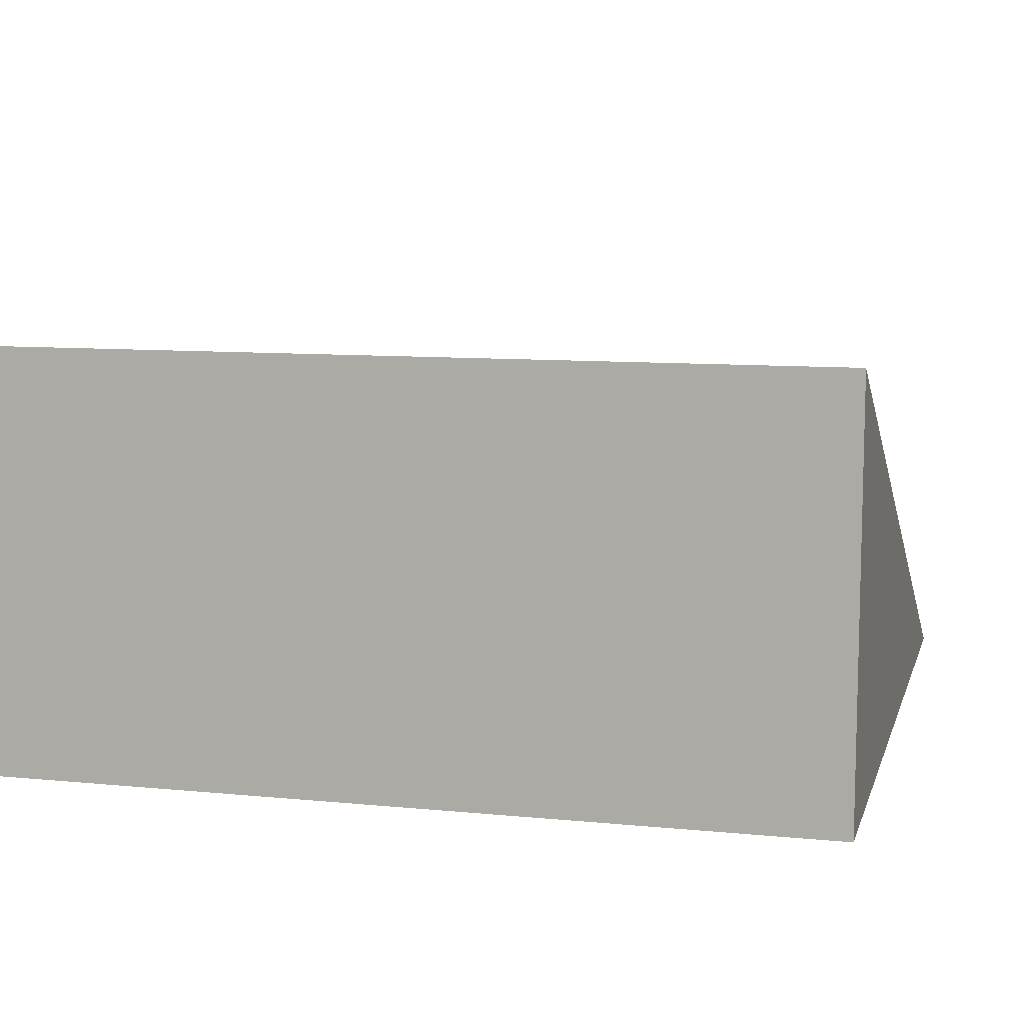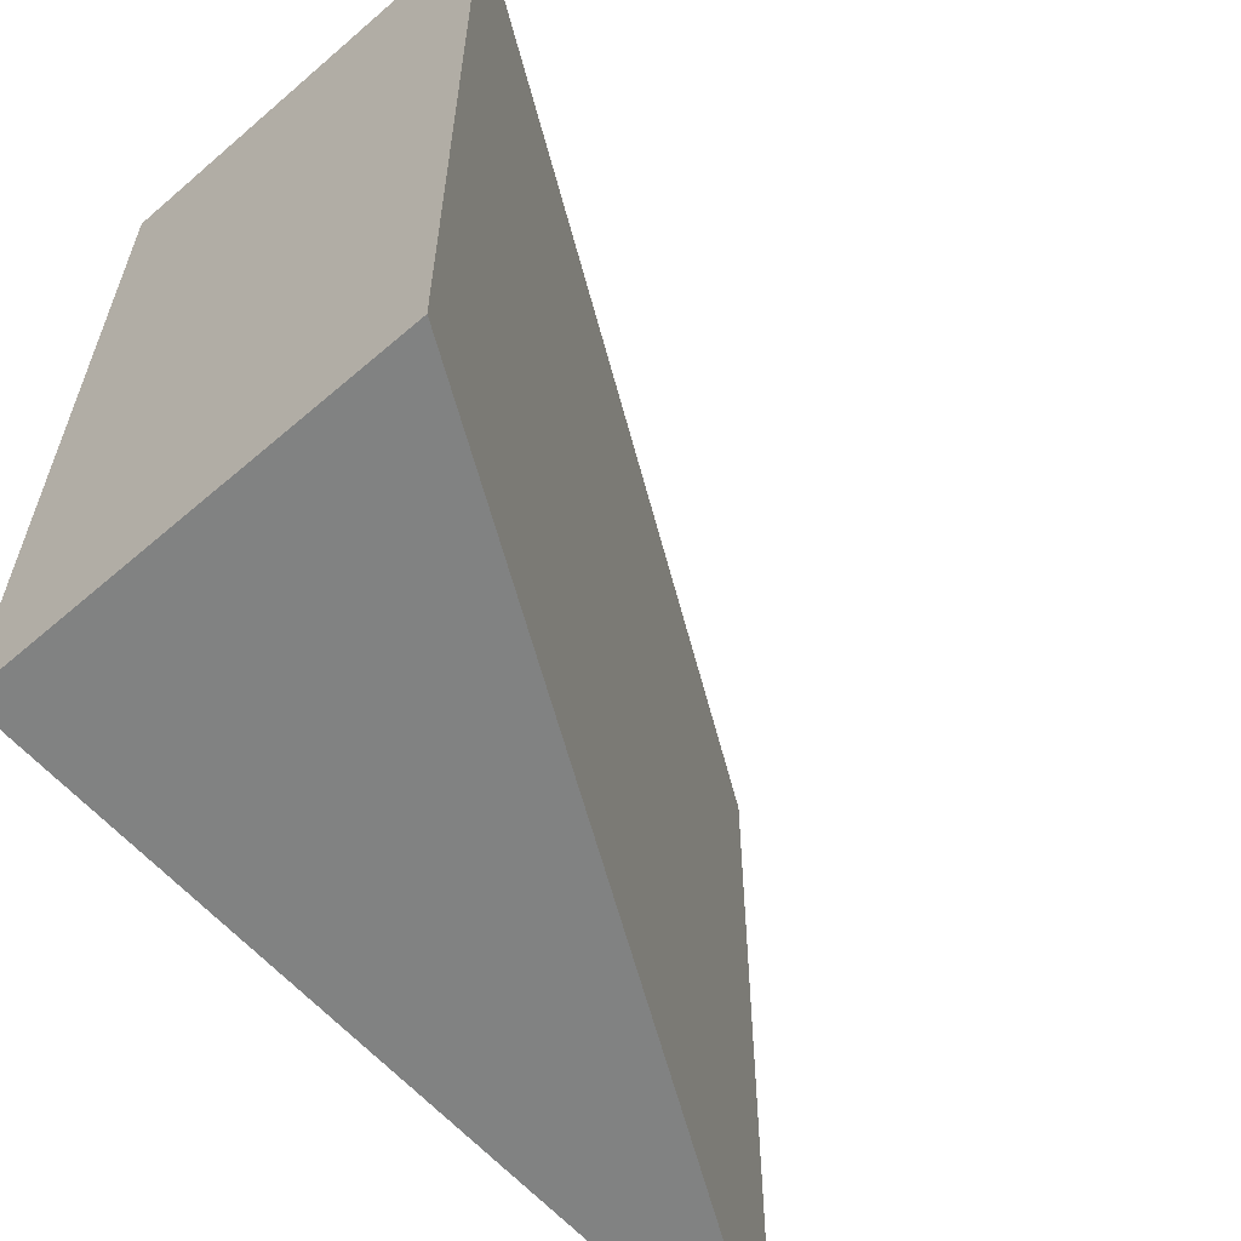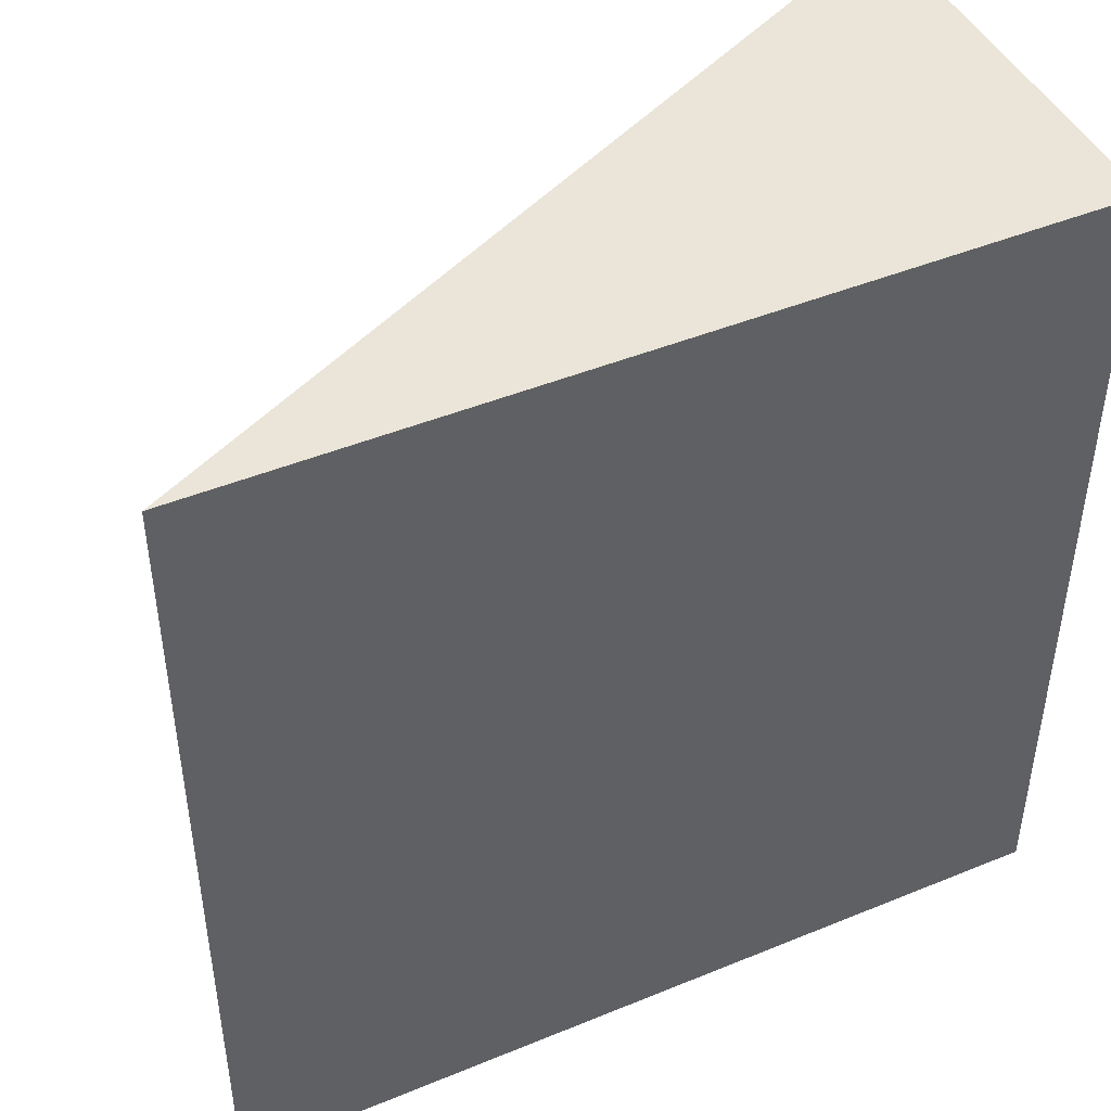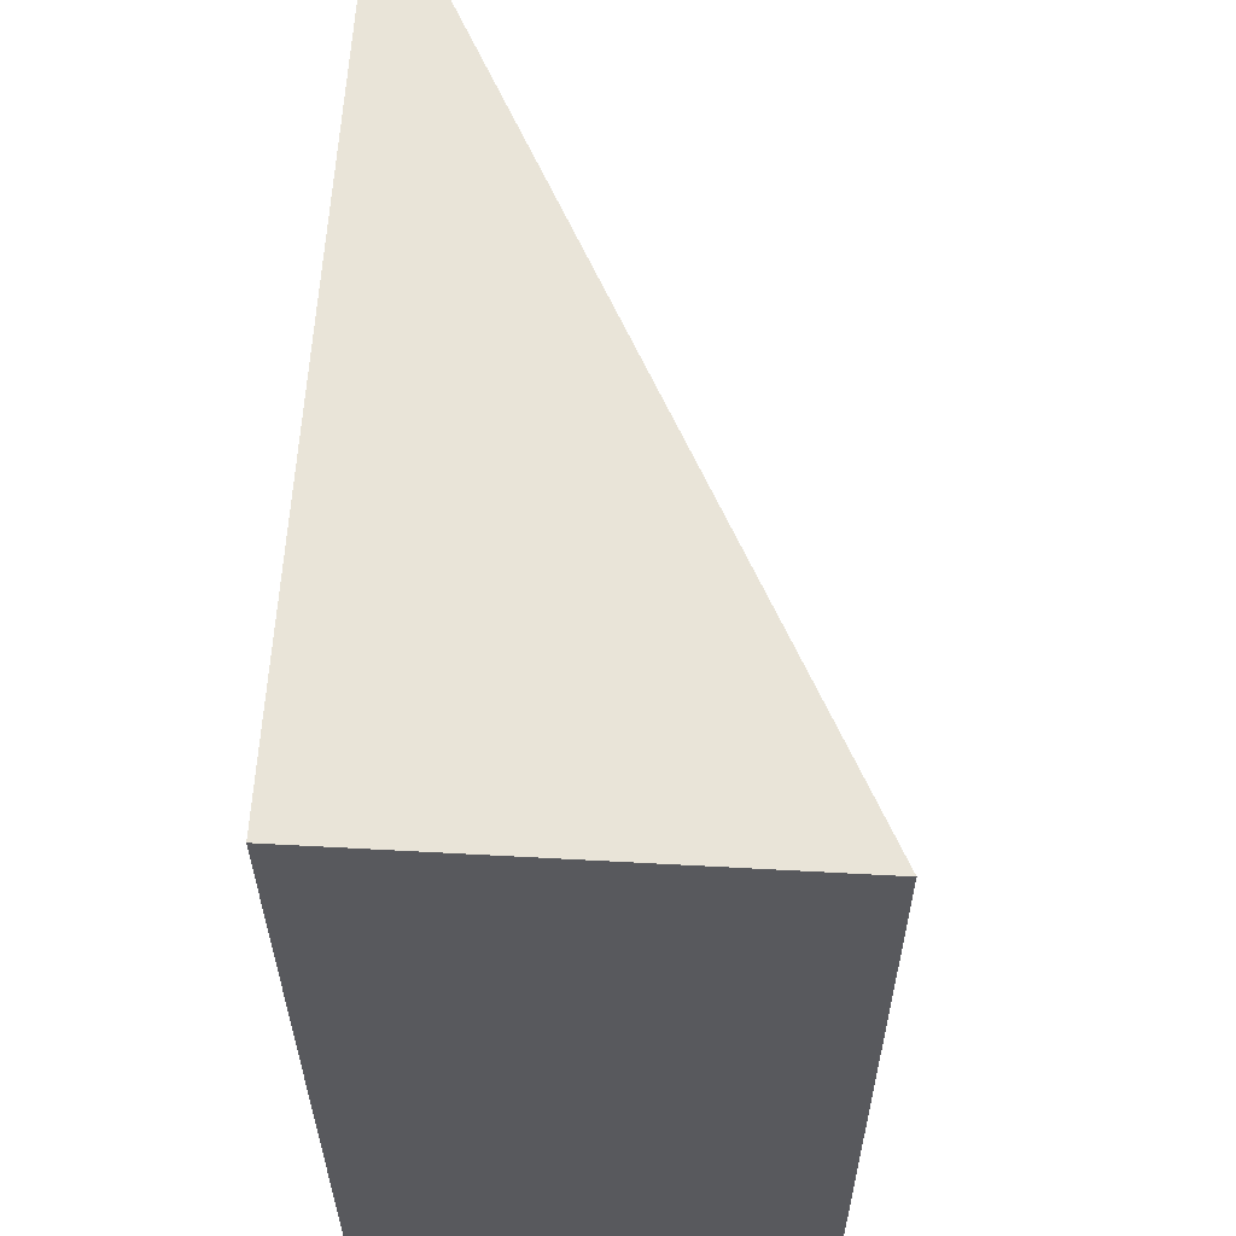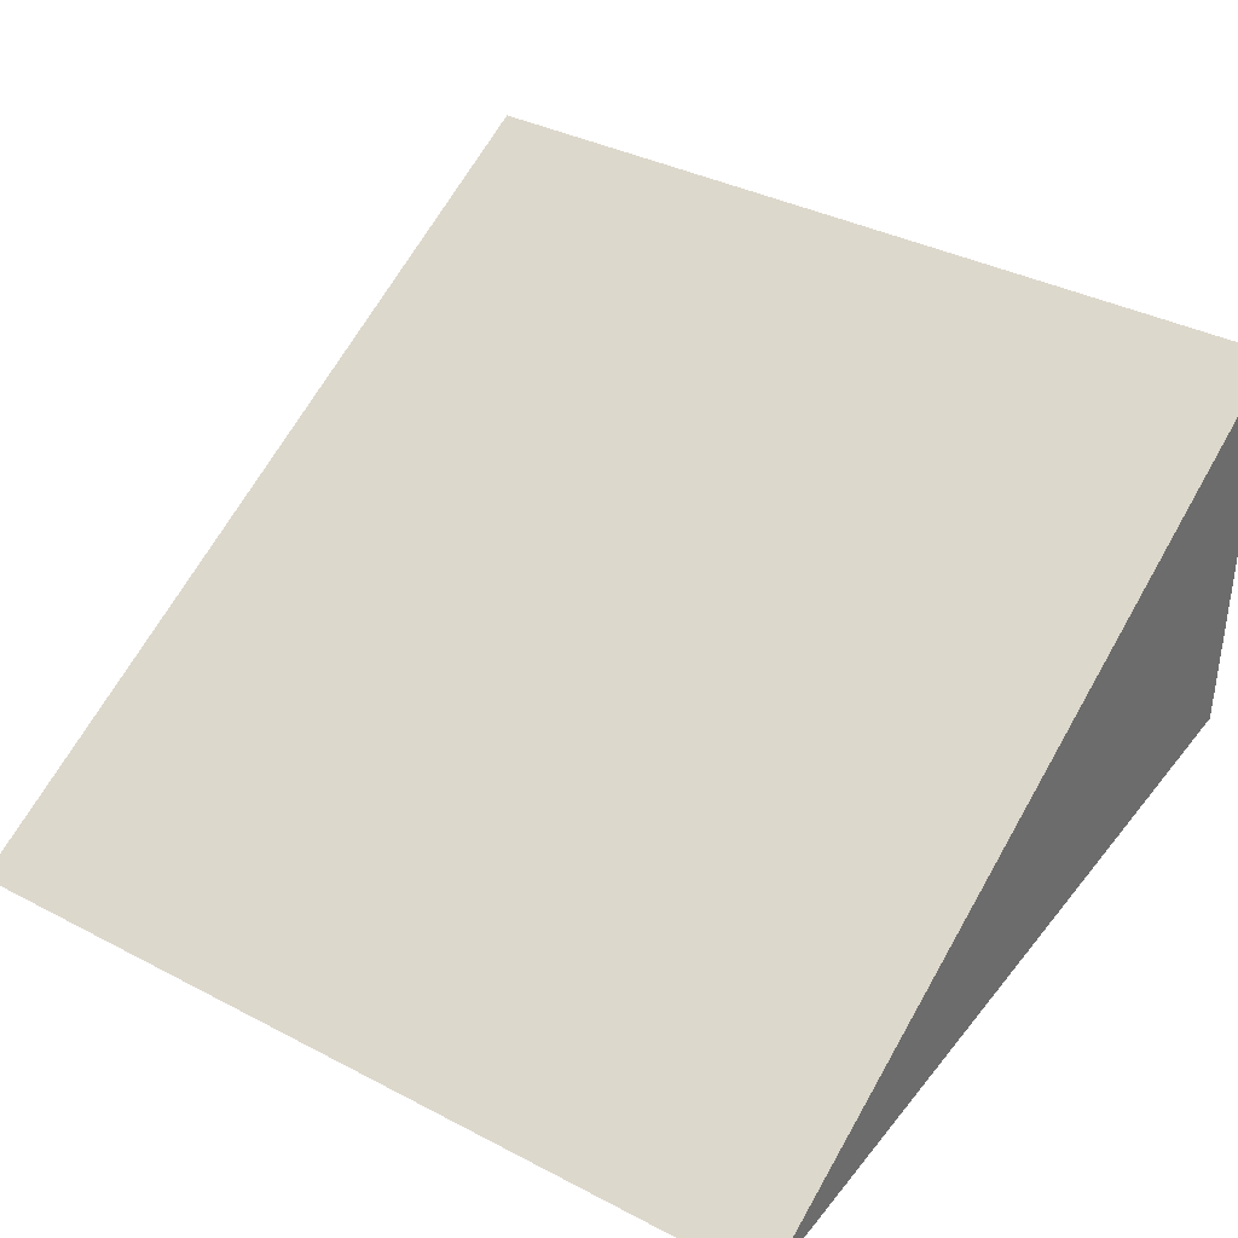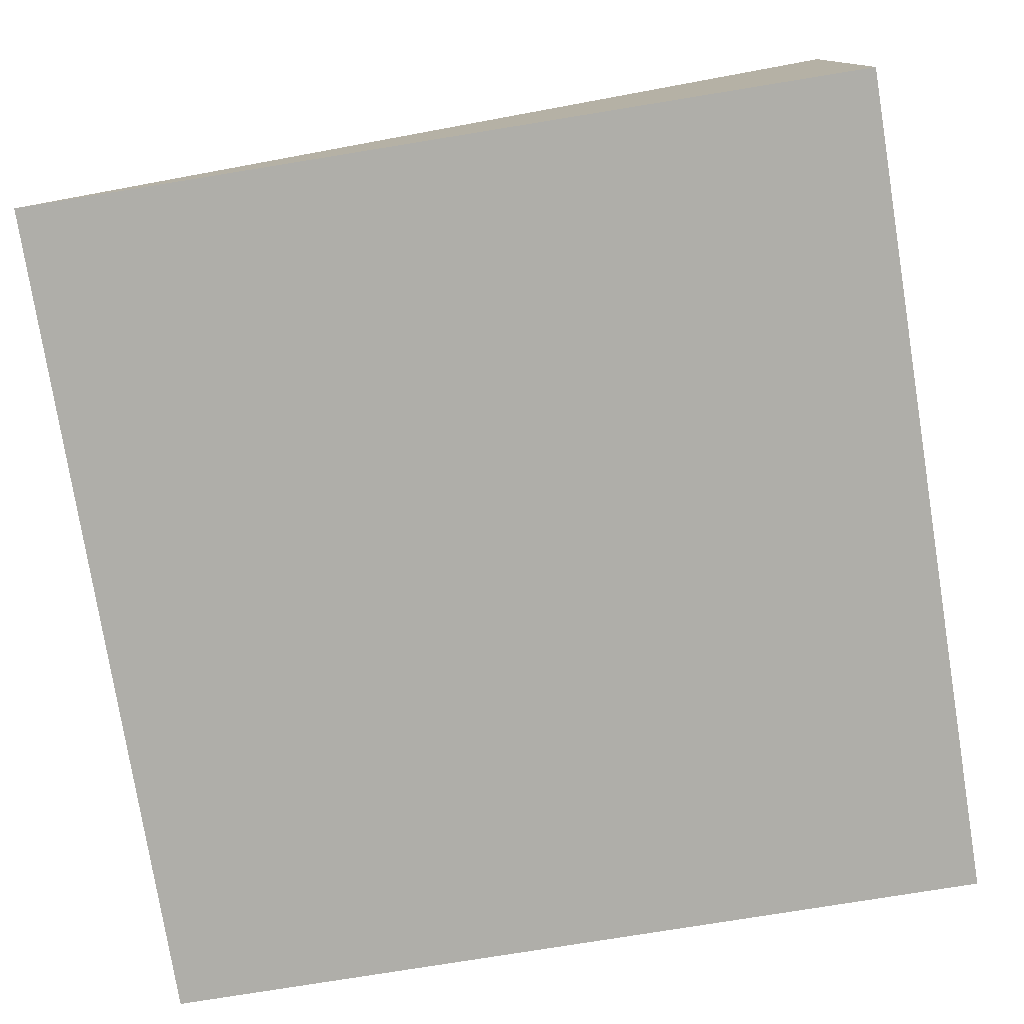
<metadata>
{"format":"obj","ext":"obj","renderer":"f3d","projection":"perspective","resolution":1024,"background":"white","views":[{"elev":9.5,"azim":104.5,"up":"+Y"},{"elev":-60.6,"azim":131.3,"up":"+Z"},{"elev":45.5,"azim":-25.3,"up":"+Z"},{"elev":59.8,"azim":93.2,"up":"+Z"},{"elev":37.1,"azim":-56.2,"up":"+Y"},{"elev":-77.5,"azim":9.2,"up":"+Y"}]}
</metadata>
<code>
o wallA_roofSlant
v 4 4 4
v 4 0 -4
v 4 4 -4
v 4 -0 4
v -4 0 -4
v -4 -0 4
f 1 2 3
f 2 1 4
f 3 2 5
f 1 6 4
f 5 1 3
f 1 5 6
f 6 2 4
f 2 6 5

</code>
